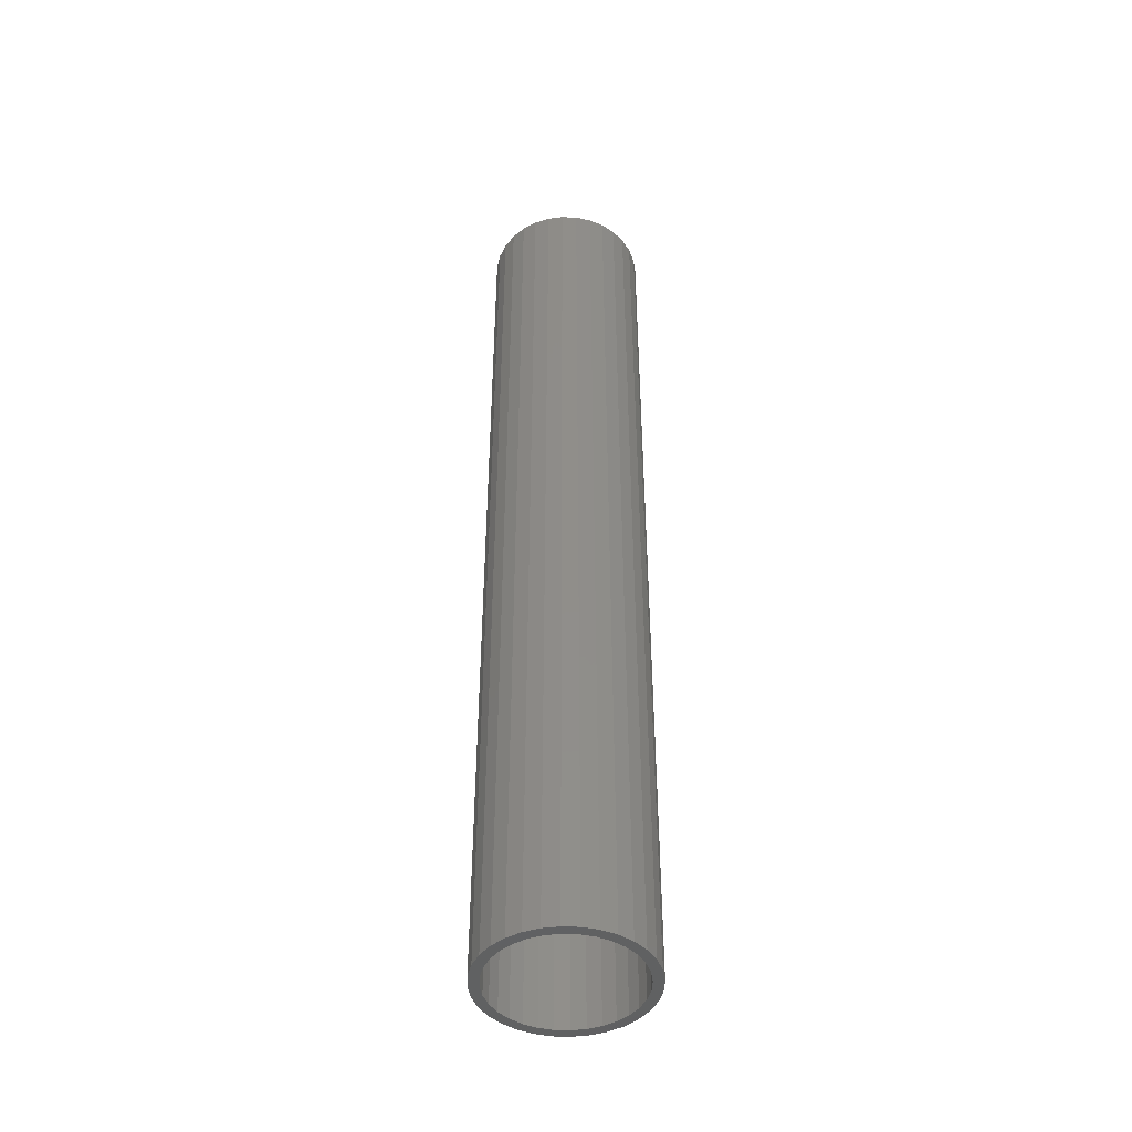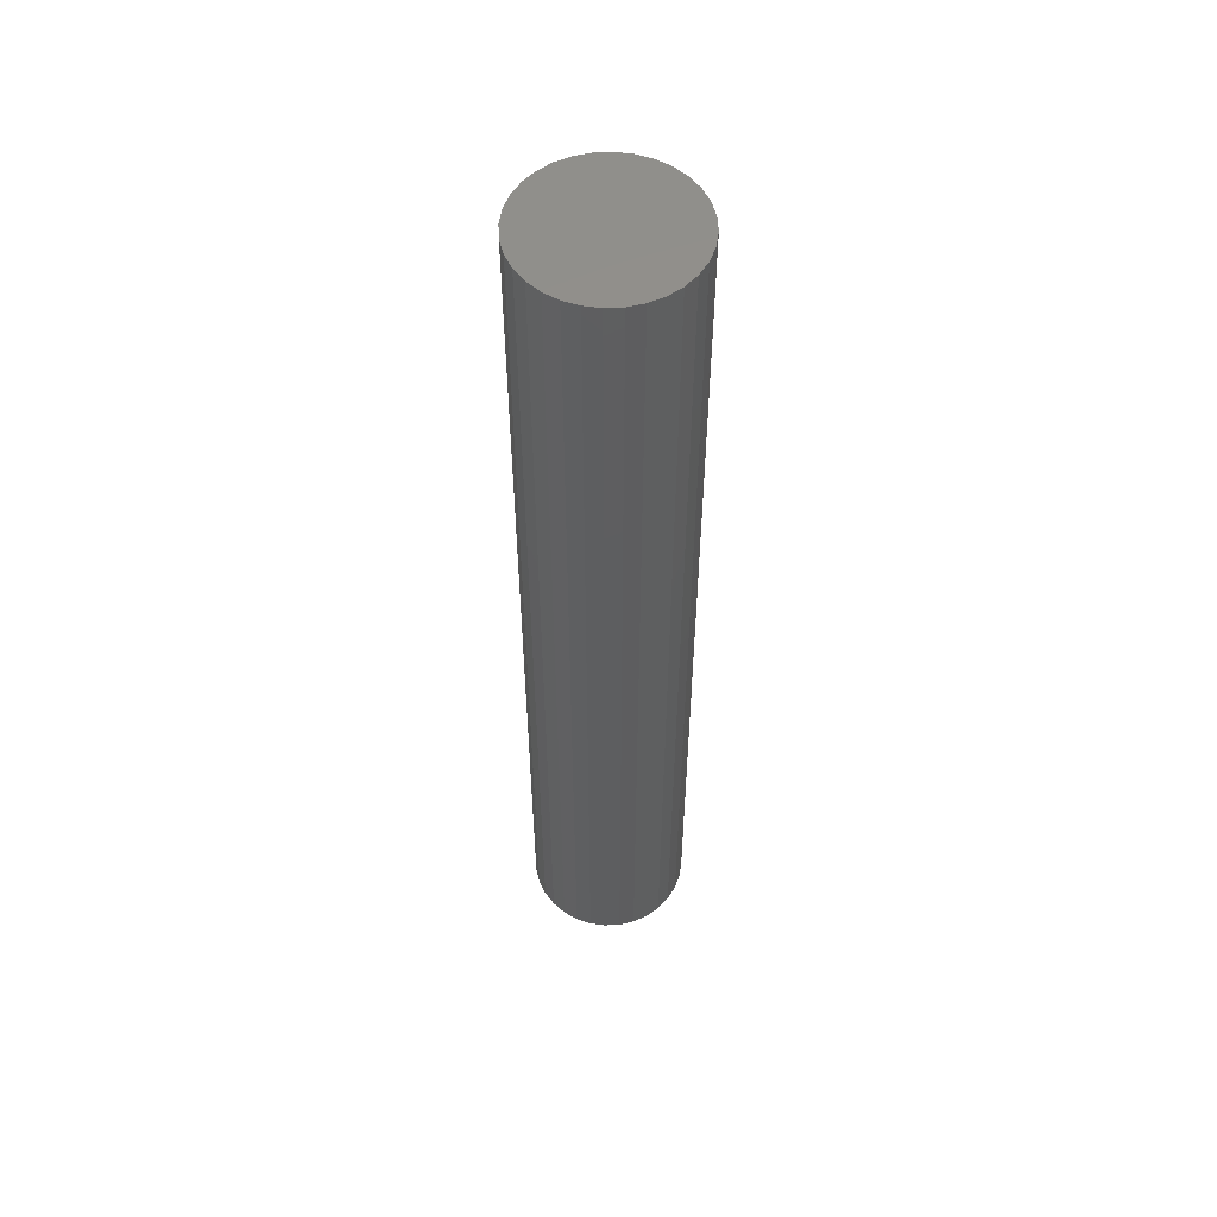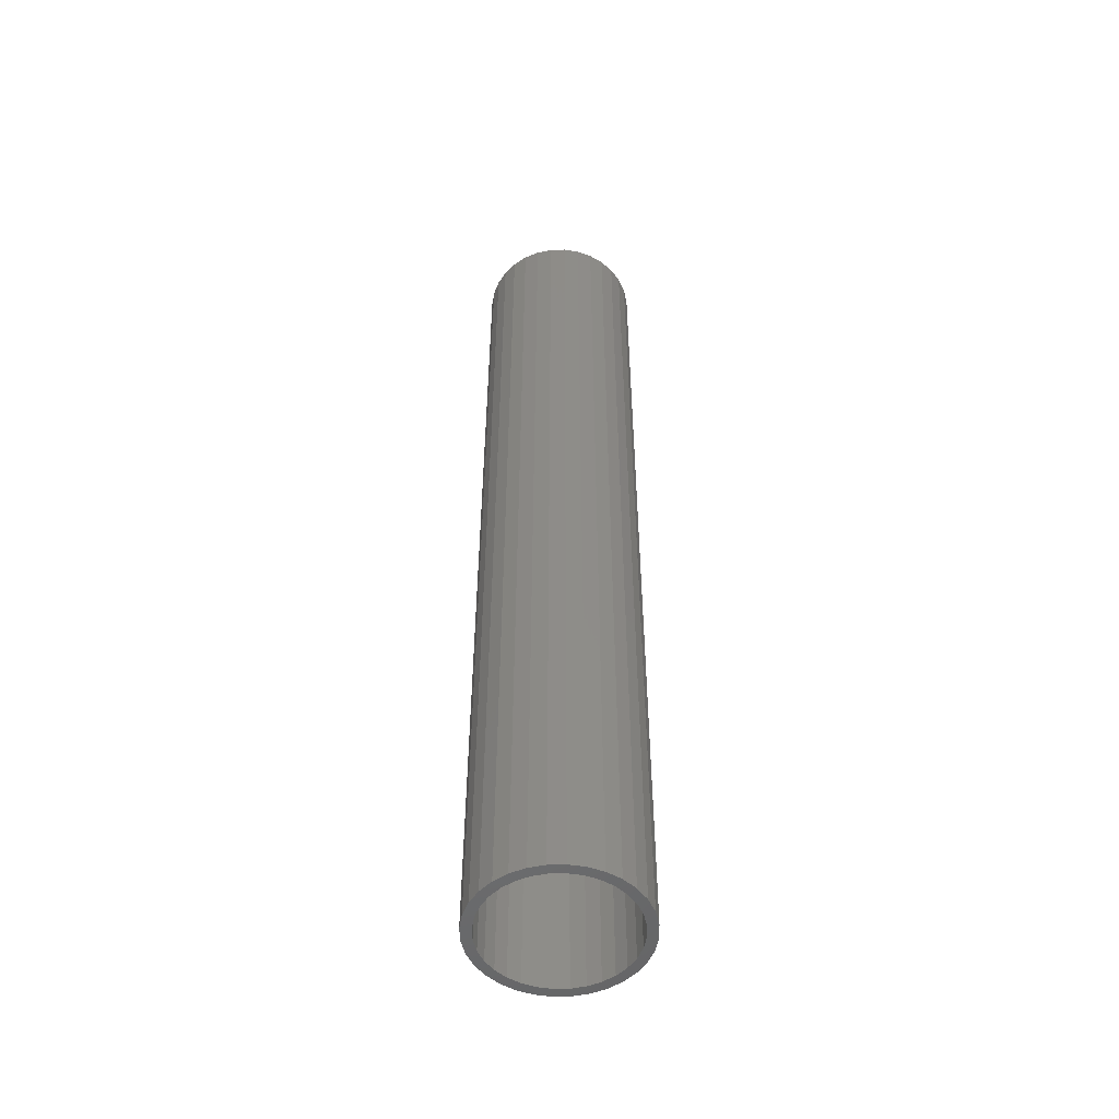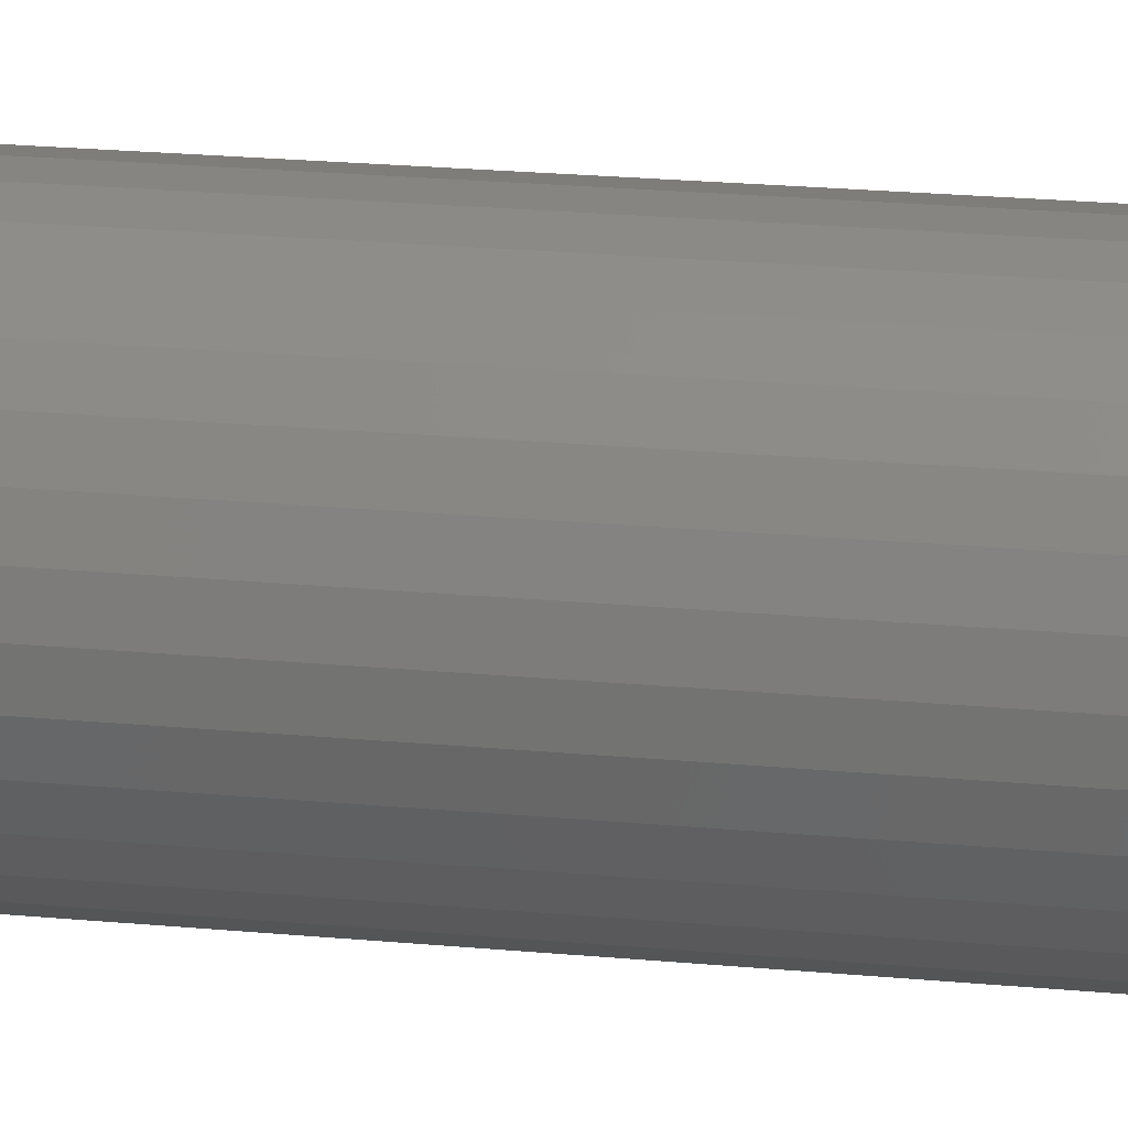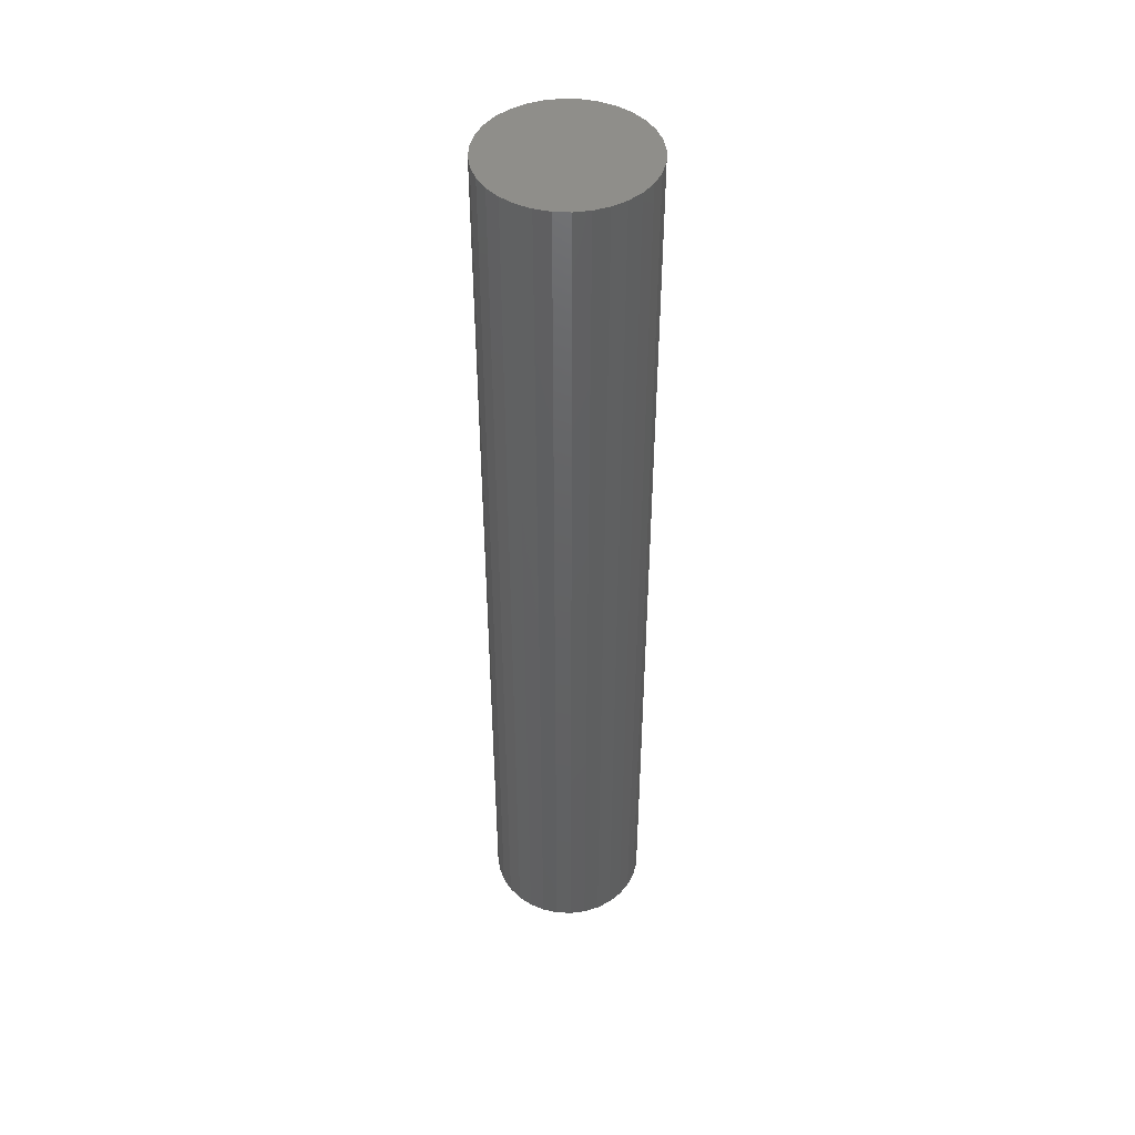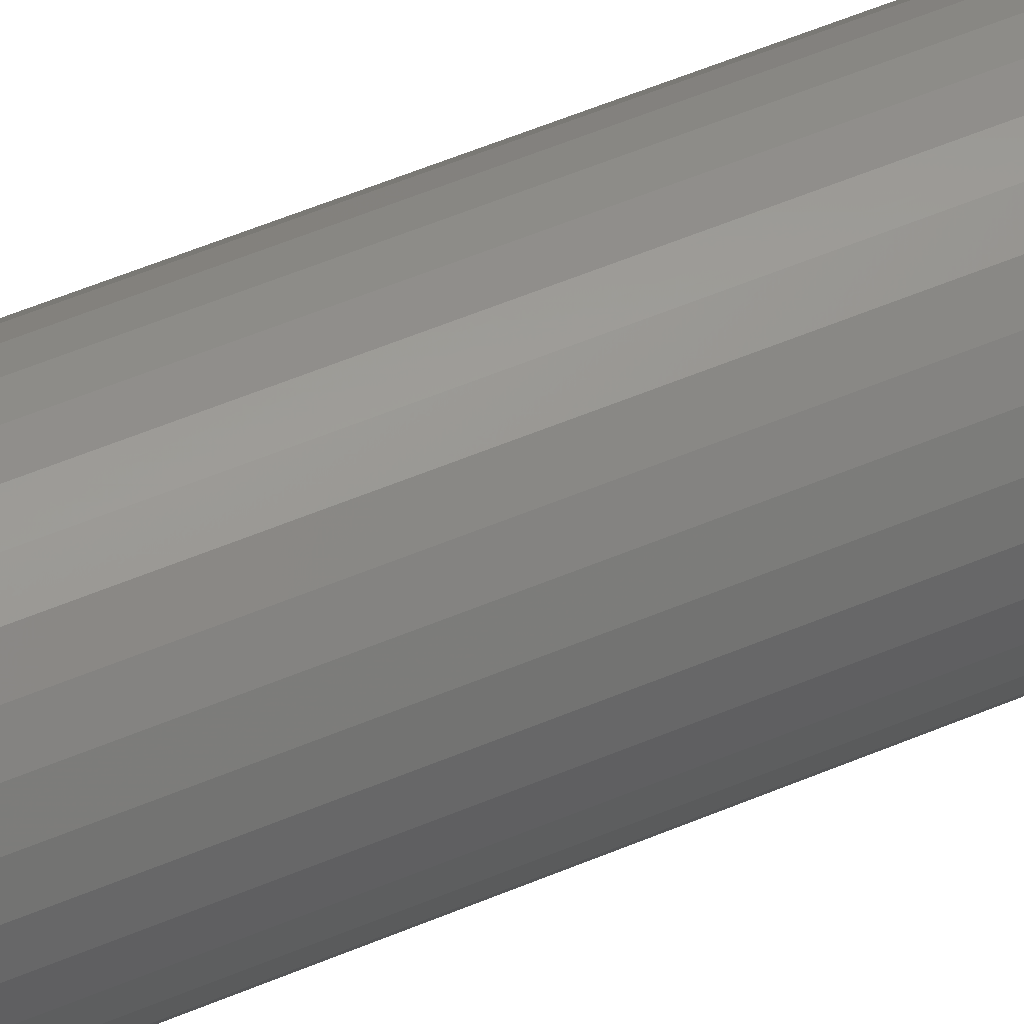
<metadata>
{"format":"stl","ext":"stl","renderer":"f3d","projection":"perspective","resolution":1024,"background":"white","views":[{"elev":-45.1,"azim":-98.3,"up":"+Z"},{"elev":54.6,"azim":171.5,"up":"+Z"},{"elev":-51.4,"azim":63.4,"up":"+Z"},{"elev":16.1,"azim":102.6,"up":"+Y"},{"elev":45.9,"azim":64.9,"up":"+Z"},{"elev":54.6,"azim":65.8,"up":"+Y"}]}
</metadata>
<code>
# stl→obj: 128 verts, 252 faces
v -0.007668 0.0617 0
v 0.004605 0.06291 0
v 0.004605 0.0551 0
v -0.01947 0.05812 0
v -0.006144 0.05404 0
v -0.03035 0.05231 0
v -0.01648 0.0509 0
v -0.02601 0.04581 0
v -0.03988 0.04448 0
v -0.03436 0.03896 0
v -0.0477 0.03495 0
v -0.04121 0.03061 0
v -0.05352 0.02408 0
v -0.0463 0.02109 0
v -0.0571 0.01227 0
v -0.04943 0.01075 0
v -0.0571 -0.01227 0
v -0.04943 -0.01075 0
v -0.0463 -0.02109 0
v -0.05352 -0.02408 0
v -0.04121 -0.03061 0
v -0.0477 -0.03495 0
v -0.03436 -0.03896 0
v -0.03988 -0.04448 0
v -0.02601 -0.04581 0
v -0.03035 -0.05231 0
v -0.01648 -0.0509 0
v -0.006144 -0.05404 0
v -0.01947 -0.05812 0
v 0.004605 -0.0551 0
v -0.007668 -0.0617 0
v 0.004605 -0.06291 0
v 0.01688 0.0617 0
v 0.02868 0.05812 0
v 0.01535 0.05404 0
v 0.03956 0.05231 0
v 0.02569 0.0509 0
v 0.03522 0.04581 0
v 0.04909 0.04448 0
v 0.04357 0.03896 0
v 0.05691 0.03495 0
v 0.05042 0.03061 0
v 0.06273 0.02408 0
v 0.05551 0.02109 0
v 0.06631 0.01227 0
v 0.05865 0.01075 0
v 0.0597 0 0
v 0.05551 -0.02109 0
v 0.05865 -0.01075 0
v 0.06631 -0.01227 0
v 0.06273 -0.02408 0
v 0.05042 -0.03061 0
v 0.05691 -0.03495 0
v 0.04357 -0.03896 0
v 0.04909 -0.04448 0
v 0.03522 -0.04581 0
v 0.03956 -0.05231 0
v 0.02569 -0.0509 0
v 0.01535 -0.05404 0
v 0.02868 -0.05812 0
v 0.01688 -0.0617 0
v 0.06752 0 0
v -0.05831 7.704e-18 0
v -0.05049 6.747e-18 0
v 0.01535 -0.05404 0.7422
v 0.02569 -0.0509 0.7422
v 0.03522 -0.04581 0.7422
v 0.04357 -0.03896 0.7422
v 0.05042 -0.03061 0.7422
v 0.05551 -0.02109 0.7422
v 0.05865 -0.01075 0.7422
v 0.0597 0 0.7422
v 0.004605 -0.0551 0.7422
v -0.006144 -0.05404 0.7422
v -0.01648 -0.0509 0.7422
v -0.02601 -0.04581 0.7422
v -0.03436 -0.03896 0.7422
v -0.04121 -0.03061 0.7422
v -0.0463 -0.02109 0.7422
v -0.04943 -0.01075 0.7422
v -0.05049 6.747e-18 0.7422
v -0.006144 0.05404 0.7422
v -0.01648 0.0509 0.7422
v -0.02601 0.04581 0.7422
v -0.03436 0.03896 0.7422
v -0.04121 0.03061 0.7422
v -0.0463 0.02109 0.7422
v -0.04943 0.01075 0.7422
v 0.004605 0.0551 0.7422
v 0.01535 0.05404 0.7422
v 0.02569 0.0509 0.7422
v 0.03522 0.04581 0.7422
v 0.04357 0.03896 0.7422
v 0.05042 0.03061 0.7422
v 0.05551 0.02109 0.7422
v 0.05865 0.01075 0.7422
v -0.007668 0.0617 0.75
v 0.01688 0.0617 0.75
v 0.004605 0.06291 0.75
v -0.01947 0.05812 0.75
v 0.02868 0.05812 0.75
v -0.03035 0.05231 0.75
v 0.03956 0.05231 0.75
v -0.03988 0.04448 0.75
v 0.04909 0.04448 0.75
v -0.0477 0.03495 0.75
v 0.05691 0.03495 0.75
v 0.05691 -0.03495 0.75
v -0.03988 -0.04448 0.75
v 0.04909 -0.04448 0.75
v -0.03035 -0.05231 0.75
v 0.03956 -0.05231 0.75
v -0.01947 -0.05812 0.75
v 0.02868 -0.05812 0.75
v -0.007668 -0.0617 0.75
v 0.01688 -0.0617 0.75
v 0.004605 -0.06291 0.75
v 0.06273 0.02408 0.75
v -0.05352 0.02408 0.75
v 0.06631 0.01227 0.75
v -0.0571 0.01227 0.75
v 0.06752 0 0.75
v -0.05831 7.704e-18 0.75
v 0.06631 -0.01227 0.75
v -0.0571 -0.01227 0.75
v 0.06273 -0.02408 0.75
v -0.05352 -0.02408 0.75
v -0.0477 -0.03495 0.75
f 1 2 3
f 4 1 3
f 4 3 5
f 5 6 4
f 7 6 5
f 6 7 8
f 8 9 6
f 9 8 10
f 10 11 9
f 11 10 12
f 12 13 11
f 14 13 12
f 15 13 14
f 16 15 14
f 17 18 19
f 19 20 17
f 20 19 21
f 21 22 20
f 23 22 21
f 24 22 23
f 25 24 23
f 26 24 25
f 25 27 26
f 26 27 28
f 28 29 26
f 29 28 30
f 31 29 30
f 32 31 30
f 3 2 33
f 33 34 3
f 35 3 34
f 36 35 34
f 36 37 35
f 38 37 36
f 39 38 36
f 40 38 39
f 41 40 39
f 42 40 41
f 43 42 41
f 43 44 42
f 44 43 45
f 45 46 44
f 46 45 47
f 48 49 50
f 51 48 50
f 52 48 51
f 53 52 51
f 53 54 52
f 54 53 55
f 55 56 54
f 56 55 57
f 58 56 57
f 59 58 57
f 60 59 57
f 30 59 60
f 30 60 61
f 61 32 30
f 62 50 49
f 62 49 47
f 62 47 45
f 63 15 16
f 63 16 64
f 63 64 18
f 63 18 17
f 30 65 59
f 59 65 66
f 59 66 58
f 58 66 67
f 58 67 56
f 56 67 68
f 56 68 54
f 54 68 69
f 54 69 52
f 52 69 70
f 52 70 48
f 48 70 71
f 48 71 49
f 49 71 72
f 49 72 47
f 65 30 73
f 73 30 28
f 73 28 74
f 74 28 27
f 74 27 75
f 75 27 25
f 75 25 76
f 76 25 23
f 76 23 77
f 77 23 21
f 77 21 78
f 78 21 19
f 78 19 79
f 79 19 18
f 79 18 80
f 80 18 64
f 80 64 81
f 3 82 5
f 5 82 83
f 5 83 7
f 7 83 84
f 7 84 8
f 8 84 85
f 8 85 10
f 10 85 86
f 10 86 12
f 12 86 87
f 12 87 14
f 14 87 88
f 14 88 16
f 16 88 81
f 16 81 64
f 82 3 89
f 89 3 35
f 89 35 90
f 90 35 37
f 90 37 91
f 91 37 38
f 91 38 92
f 92 38 40
f 92 40 93
f 93 40 42
f 93 42 94
f 94 42 44
f 94 44 95
f 95 44 46
f 95 46 96
f 96 46 47
f 96 47 72
f 89 90 82
f 83 82 90
f 91 83 90
f 84 83 91
f 92 84 91
f 85 84 92
f 93 85 92
f 86 85 93
f 94 86 93
f 87 86 94
f 95 87 94
f 88 87 95
f 96 88 95
f 70 79 71
f 78 79 70
f 69 78 70
f 77 78 69
f 68 77 69
f 76 77 68
f 67 76 68
f 75 76 67
f 66 75 67
f 74 75 66
f 65 74 66
f 73 74 65
f 79 80 71
f 71 80 81
f 71 81 72
f 72 81 88
f 72 88 96
f 97 98 99
f 98 97 100
f 98 100 101
f 101 100 102
f 101 102 103
f 103 102 104
f 103 104 105
f 105 104 106
f 105 106 107
f 108 109 110
f 110 109 111
f 110 111 112
f 112 111 113
f 112 113 114
f 114 113 115
f 114 115 116
f 116 115 117
f 107 106 118
f 118 106 119
f 118 119 120
f 120 119 121
f 120 121 122
f 122 121 123
f 122 123 124
f 124 123 125
f 124 125 126
f 126 125 127
f 126 127 108
f 108 127 128
f 108 128 109
f 62 122 50
f 50 122 124
f 50 124 51
f 51 124 126
f 51 126 53
f 53 126 108
f 53 108 55
f 55 108 110
f 55 110 57
f 57 110 112
f 57 112 60
f 60 112 114
f 60 114 61
f 61 114 116
f 61 116 32
f 32 116 117
f 32 117 31
f 31 117 115
f 31 115 29
f 29 115 113
f 29 113 26
f 26 113 111
f 26 111 24
f 24 111 109
f 24 109 22
f 22 109 128
f 22 128 20
f 20 128 127
f 20 127 17
f 17 127 125
f 17 125 63
f 63 125 123
f 63 123 15
f 15 123 121
f 15 121 13
f 13 121 119
f 13 119 11
f 11 119 106
f 11 106 9
f 9 106 104
f 9 104 6
f 6 104 102
f 6 102 4
f 4 102 100
f 4 100 1
f 1 100 97
f 1 97 2
f 2 97 99
f 2 99 33
f 33 99 98
f 33 98 34
f 34 98 101
f 34 101 36
f 36 101 103
f 36 103 39
f 39 103 105
f 39 105 41
f 41 105 107
f 41 107 43
f 43 107 118
f 43 118 45
f 45 118 120
f 45 120 62
f 62 120 122

</code>
